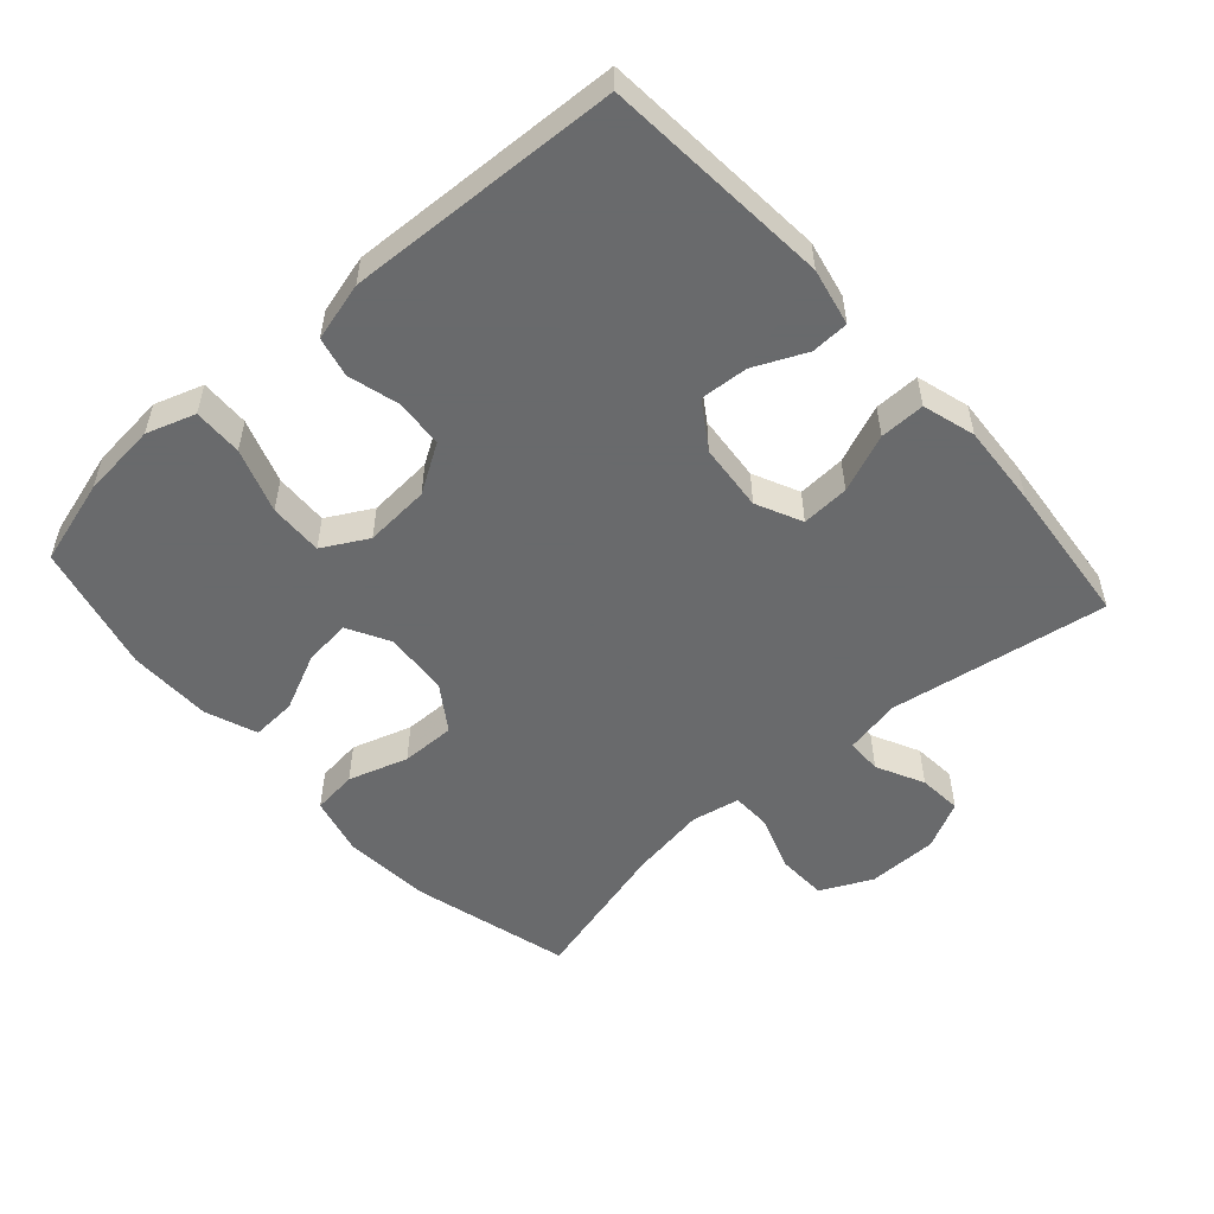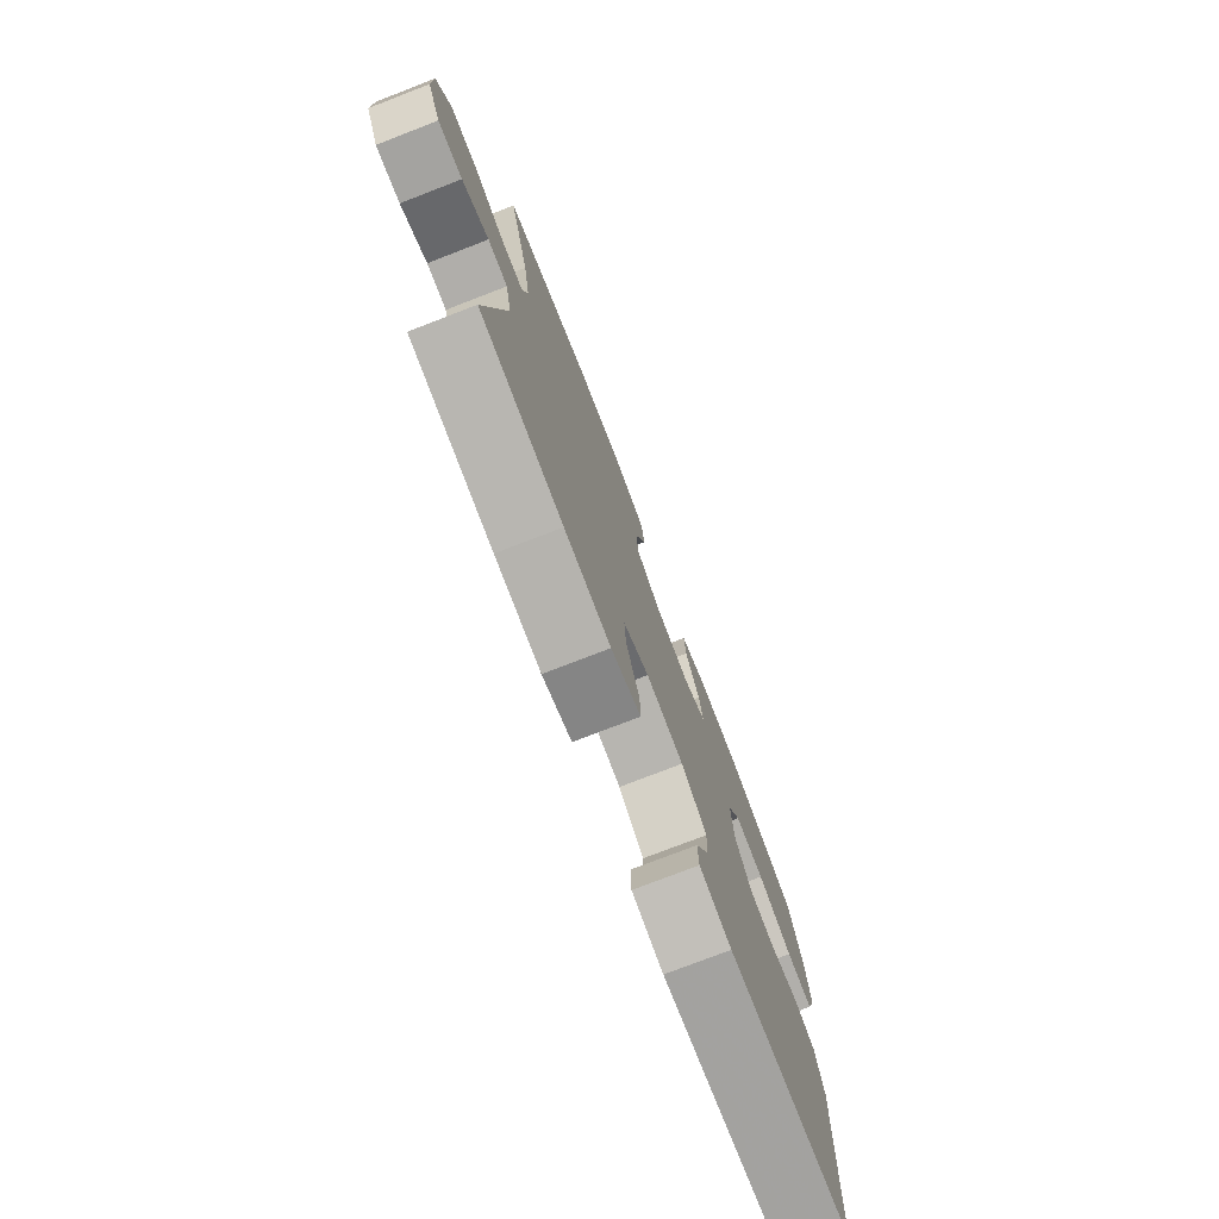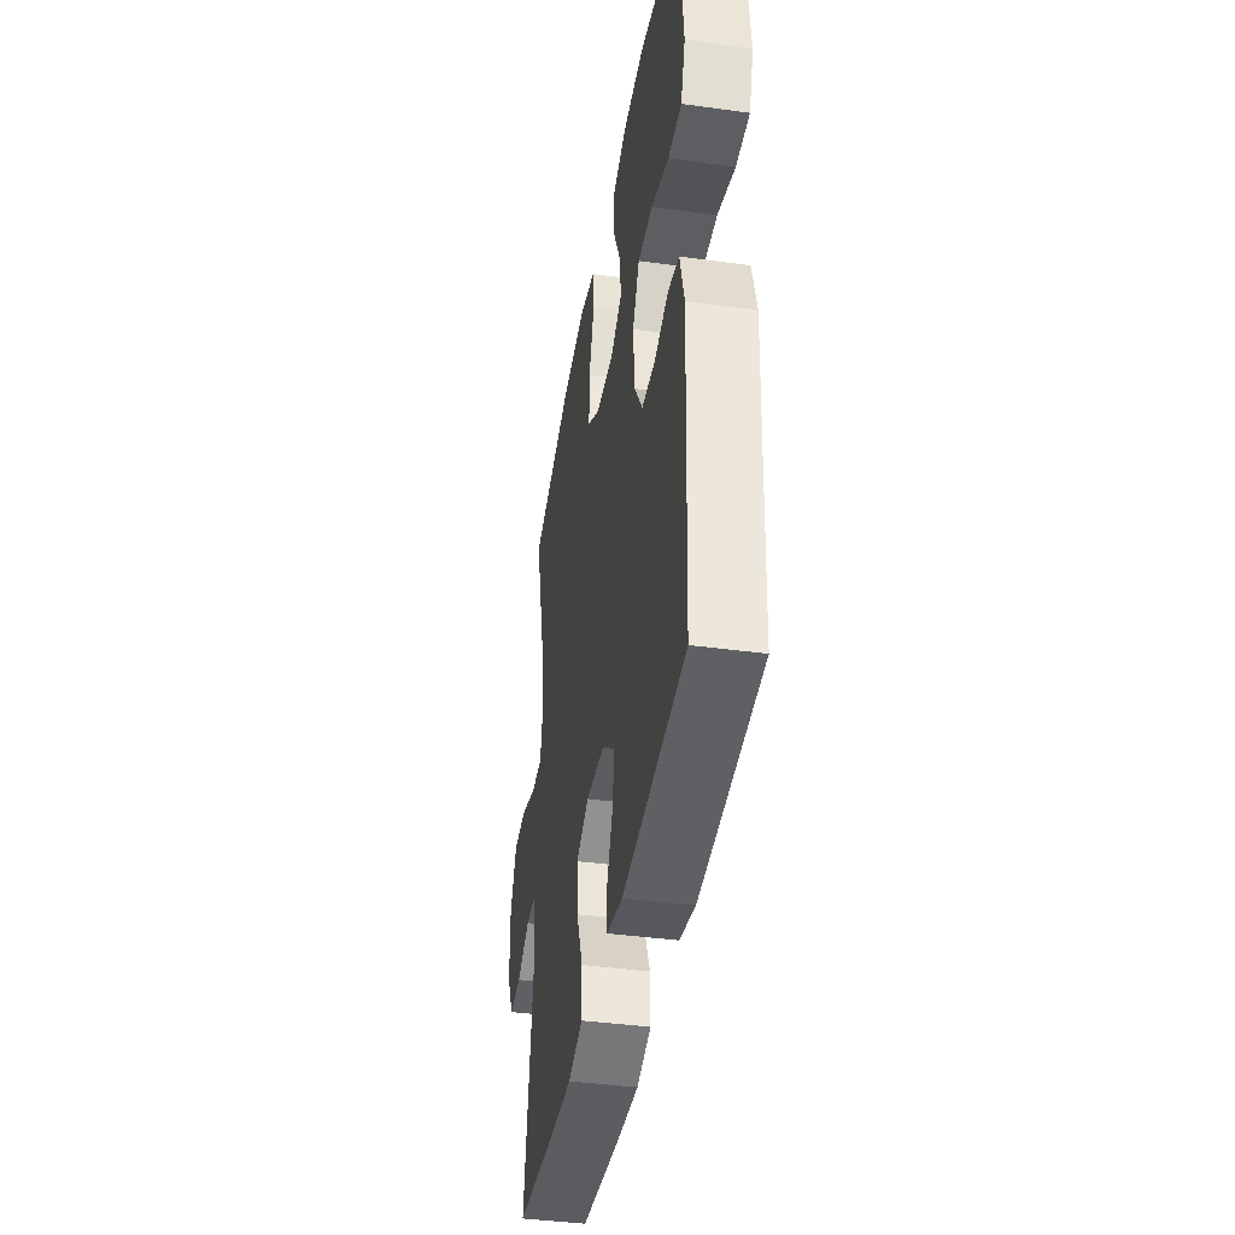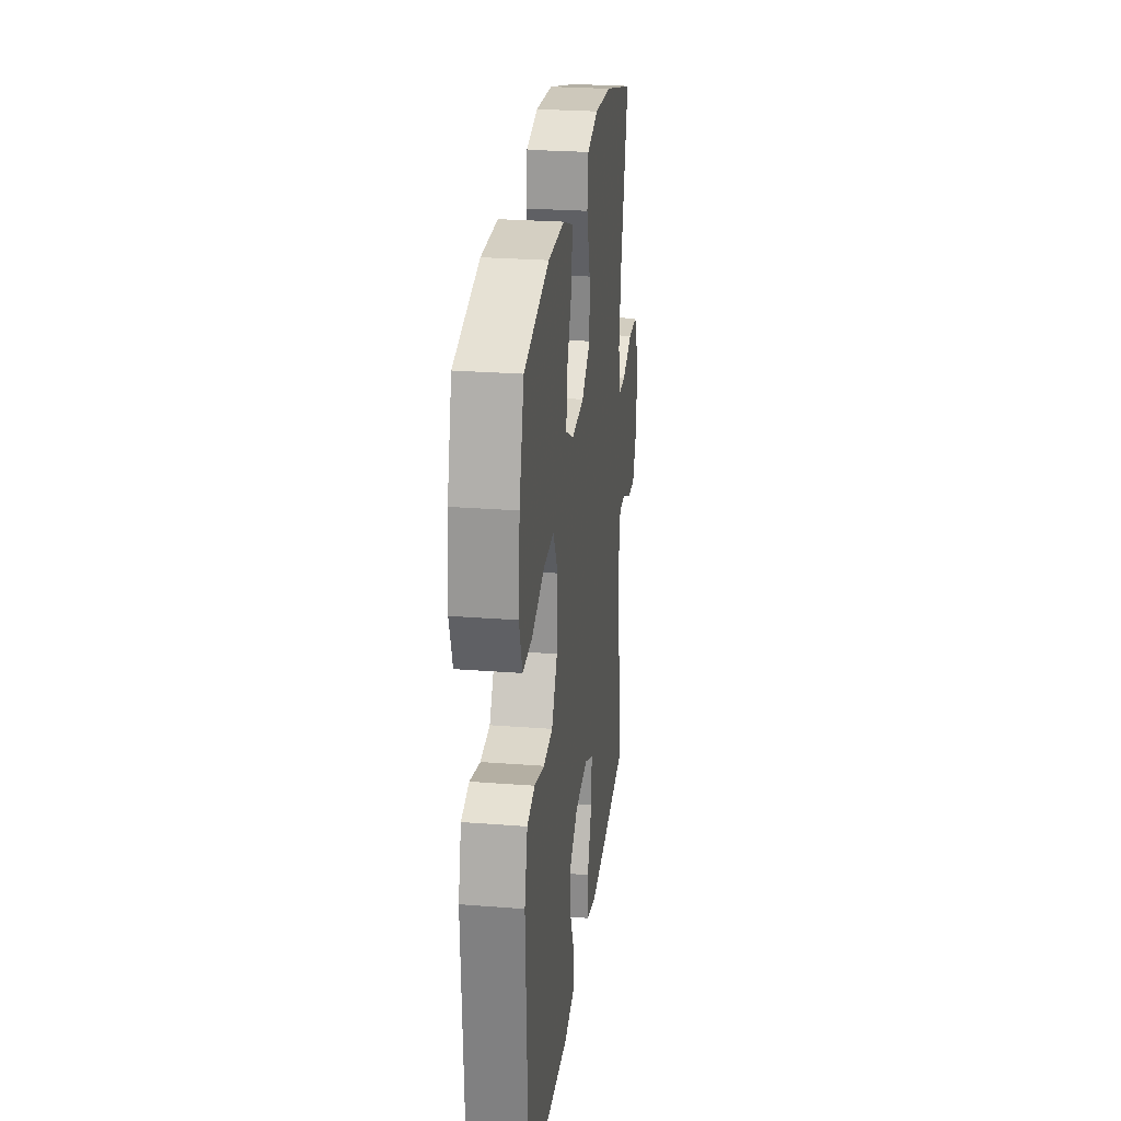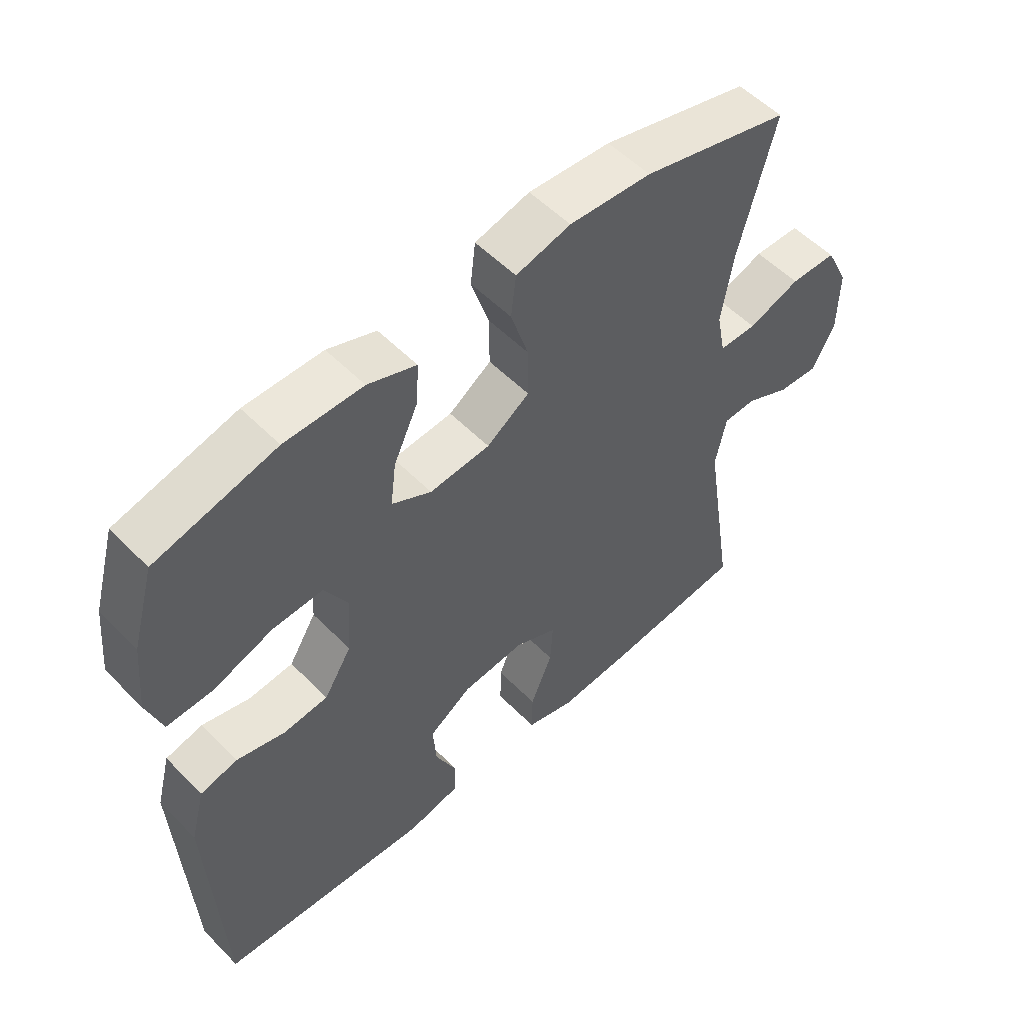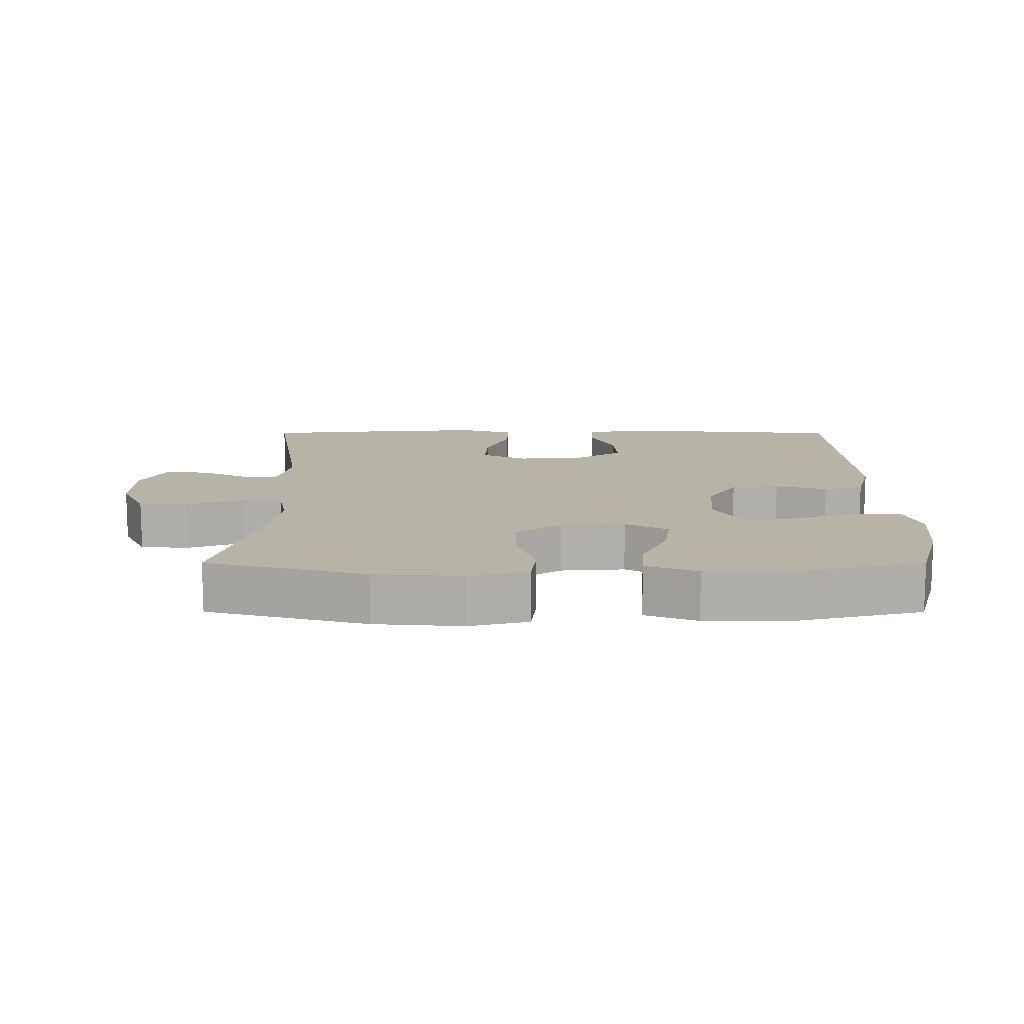
<metadata>
{"format":"obj","ext":"obj","renderer":"f3d","projection":"perspective","resolution":1024,"background":"white","views":[{"elev":-52.9,"azim":131.7,"up":"+Y"},{"elev":-76.7,"azim":-68.9,"up":"+Z"},{"elev":-40.7,"azim":80.5,"up":"+Z"},{"elev":26.1,"azim":97.0,"up":"+Z"},{"elev":54.3,"azim":136.8,"up":"+Z"},{"elev":12.6,"azim":0.1,"up":"+Y"}]}
</metadata>
<code>
v 0.5 0.07 0.5
v 0.536 0.07 0.373
v 0.547 0.07 0.26
v 0.523 0.07 0.188
v 0.45 0.07 0.19
v 0.355 0.07 0.223
v 0.275 0.07 0.226
v 0.238 0.07 0.159
v 0.245 0.07 0.062
v 0.289 0.07 -0.009
v 0.36 0.07 -0.015
v 0.437 0.07 0.006
v 0.496 0.07 -0.008
v 0.519 0.07 -0.095
v 0.5 0.07 -0.5
v 0.162 0.07 -0.527
v 0.077 0.07 -0.509
v 0.075 0.07 -0.453
v 0.11 0.07 -0.376
v 0.115 0.07 -0.305
v 0.047 0.07 -0.26
v -0.053 0.07 -0.251
v -0.121 0.07 -0.283
v -0.117 0.07 -0.354
v -0.082 0.07 -0.44
v -0.081 0.07 -0.507
v -0.159 0.07 -0.53
v -0.281 0.07 -0.522
v -0.5 0.07 -0.5
v -0.449 0.07 -0.176
v -0.466 0.07 -0.092
v -0.519 0.07 -0.091
v -0.59 0.07 -0.126
v -0.655 0.07 -0.131
v -0.691 0.07 -0.06
v -0.692 0.07 0.045
v -0.655 0.07 0.121
v -0.581 0.07 0.123
v -0.498 0.07 0.094
v -0.438 0.07 0.095
v -0.424 0.07 0.167
v -0.442 0.07 0.28
v -0.5 0.07 0.5
v -0.264 0.07 0.563
v -0.133 0.07 0.573
v -0.046 0.07 0.551
v -0.038 0.07 0.484
v -0.066 0.07 0.395
v -0.067 0.07 0.314
v 0.001 0.07 0.268
v 0.097 0.07 0.261
v 0.16 0.07 0.295
v 0.151 0.07 0.366
v 0.112 0.07 0.45
v 0.108 0.07 0.517
v 0.185 0.07 0.546
v 0.309 0.07 0.547
v 0.5 0 0.5
v 0.536 0 0.373
v 0.547 0 0.26
v 0.523 0 0.188
v 0.45 0 0.19
v 0.355 0 0.223
v 0.275 0 0.226
v 0.238 0 0.159
v 0.245 0 0.062
v 0.289 0 -0.009
v 0.36 0 -0.015
v 0.437 0 0.006
v 0.496 0 -0.008
v 0.519 0 -0.095
v 0.5 0 -0.5
v 0.162 0 -0.527
v 0.077 0 -0.509
v 0.075 0 -0.453
v 0.11 0 -0.376
v 0.115 0 -0.305
v 0.047 0 -0.26
v -0.053 0 -0.251
v -0.121 0 -0.283
v -0.117 0 -0.354
v -0.082 0 -0.44
v -0.081 0 -0.507
v -0.159 0 -0.53
v -0.281 0 -0.522
v -0.5 0 -0.5
v -0.449 0 -0.176
v -0.466 0 -0.092
v -0.519 0 -0.091
v -0.59 0 -0.126
v -0.655 0 -0.131
v -0.691 0 -0.06
v -0.692 0 0.045
v -0.655 0 0.121
v -0.581 0 0.123
v -0.498 0 0.094
v -0.438 0 0.095
v -0.424 0 0.167
v -0.442 0 0.28
v -0.5 0 0.5
v -0.264 0 0.563
v -0.133 0 0.573
v -0.046 0 0.551
v -0.038 0 0.484
v -0.066 0 0.395
v -0.067 0 0.314
v 0.001 0 0.268
v 0.097 0 0.261
v 0.16 0 0.295
v 0.151 0 0.366
v 0.112 0 0.45
v 0.108 0 0.517
v 0.185 0 0.546
v 0.309 0 0.547
f 4 5 6
f 3 4 6
f 2 3 6
f 1 2 6
f 57 1 6
f 56 57 6
f 55 56 6
f 54 55 6
f 53 54 6
f 52 53 6 7
f 51 52 7 8
f 50 51 8 9
f 49 50 9 10
f 46 47 48
f 45 46 48
f 44 45 48
f 43 44 48
f 42 43 48
f 41 42 48 49
f 40 41 49 10
f 37 38 39
f 36 37 39
f 35 36 39
f 34 35 39
f 33 34 39
f 32 33 39
f 39 40 10
f 32 39 10
f 31 32 10
f 28 29 30
f 27 28 30
f 26 27 30
f 25 26 30
f 24 25 30
f 23 24 30 31
f 31 10 11
f 23 31 11
f 22 23 11
f 17 18 19
f 16 17 19
f 15 16 19
f 14 15 19
f 13 14 19
f 12 13 19
f 11 12 19
f 11 19 20
f 21 22 11
f 11 20 21
f 63 62 61
f 63 61 60
f 63 60 59
f 63 59 58
f 63 58 114
f 63 114 113
f 63 113 112
f 63 112 111
f 63 111 110
f 64 63 110 109
f 65 64 109 108
f 66 65 108 107
f 67 66 107 106
f 105 104 103
f 105 103 102
f 105 102 101
f 105 101 100
f 105 100 99
f 106 105 99 98
f 67 106 98 97
f 96 95 94
f 96 94 93
f 96 93 92
f 96 92 91
f 96 91 90
f 96 90 89
f 67 97 96
f 67 96 89
f 67 89 88
f 87 86 85
f 87 85 84
f 87 84 83
f 87 83 82
f 87 82 81
f 88 87 81 80
f 68 67 88
f 68 88 80
f 68 80 79
f 76 75 74
f 76 74 73
f 76 73 72
f 76 72 71
f 76 71 70
f 76 70 69
f 76 69 68
f 77 76 68
f 68 79 78
f 78 77 68
f 1 58 59 2
f 2 59 60 3
f 3 60 61 4
f 4 61 62 5
f 5 62 63 6
f 6 63 64 7
f 7 64 65 8
f 8 65 66 9
f 9 66 67 10
f 10 67 68 11
f 11 68 69 12
f 12 69 70 13
f 13 70 71 14
f 14 71 72 15
f 15 72 73 16
f 16 73 74 17
f 17 74 75 18
f 18 75 76 19
f 19 76 77 20
f 20 77 78 21
f 21 78 79 22
f 22 79 80 23
f 23 80 81 24
f 24 81 82 25
f 25 82 83 26
f 26 83 84 27
f 27 84 85 28
f 28 85 86 29
f 29 86 87 30
f 30 87 88 31
f 31 88 89 32
f 32 89 90 33
f 33 90 91 34
f 34 91 92 35
f 35 92 93 36
f 36 93 94 37
f 37 94 95 38
f 38 95 96 39
f 39 96 97 40
f 40 97 98 41
f 41 98 99 42
f 42 99 100 43
f 43 100 101 44
f 44 101 102 45
f 45 102 103 46
f 46 103 104 47
f 47 104 105 48
f 48 105 106 49
f 49 106 107 50
f 50 107 108 51
f 51 108 109 52
f 52 109 110 53
f 53 110 111 54
f 54 111 112 55
f 55 112 113 56
f 56 113 114 57
f 57 114 58 1

</code>
